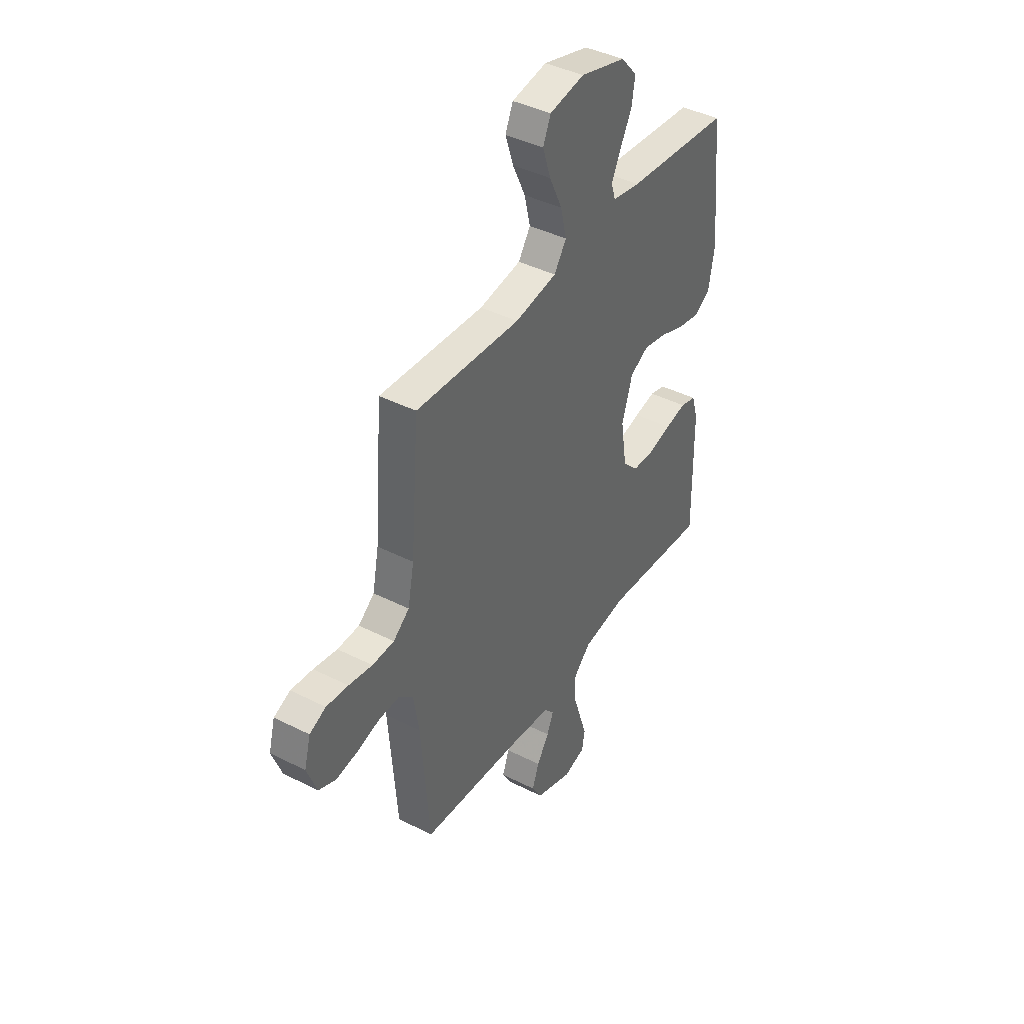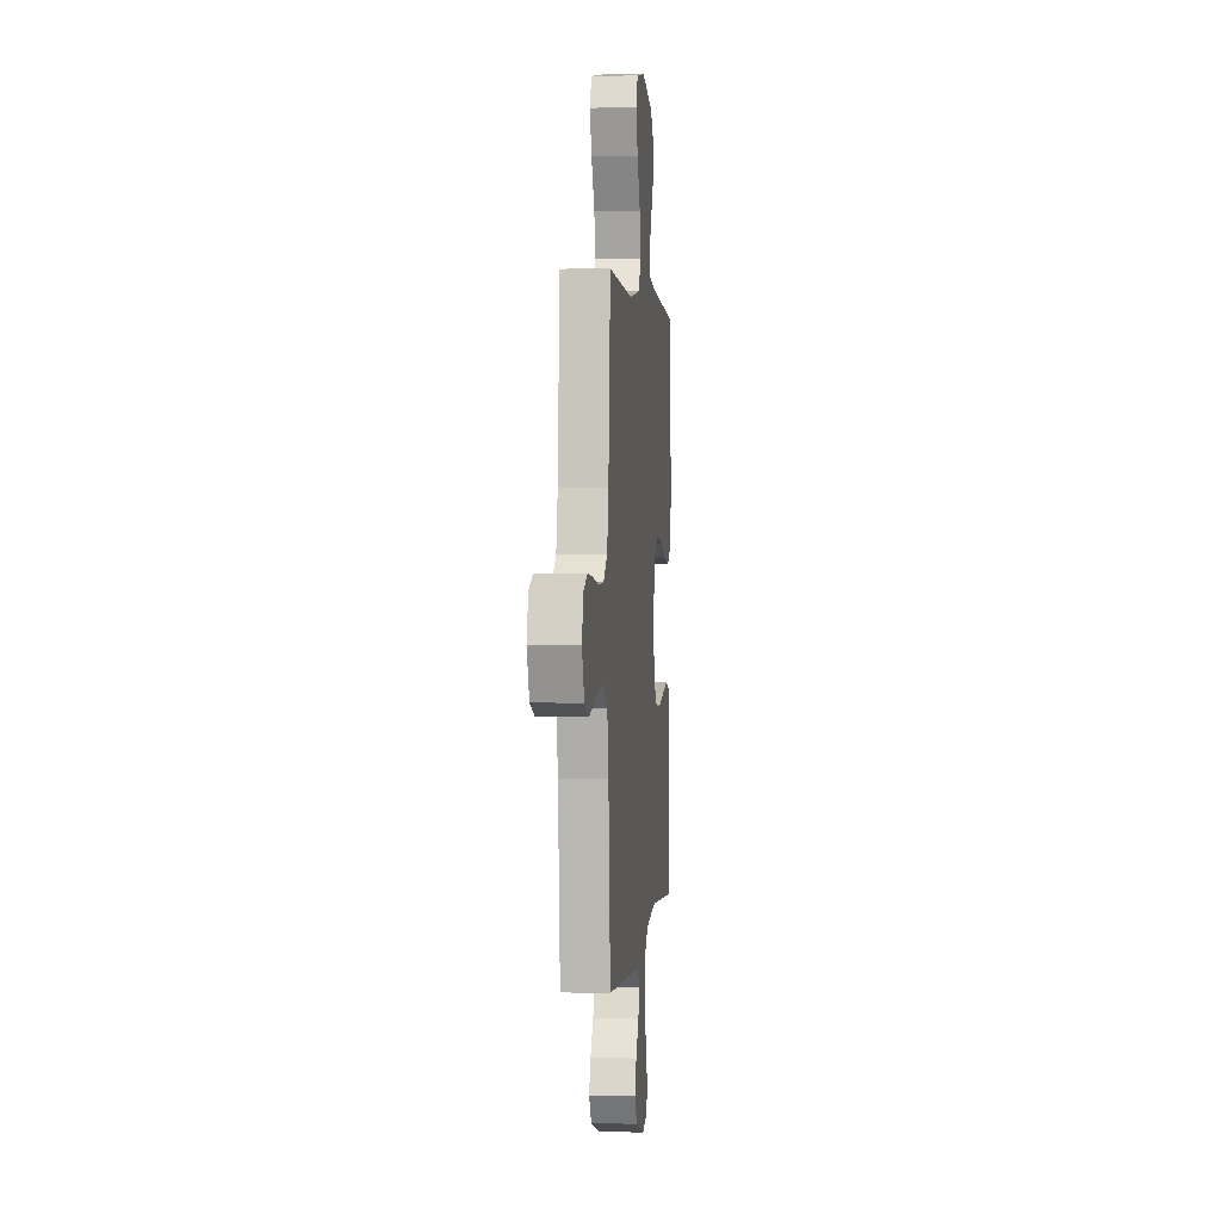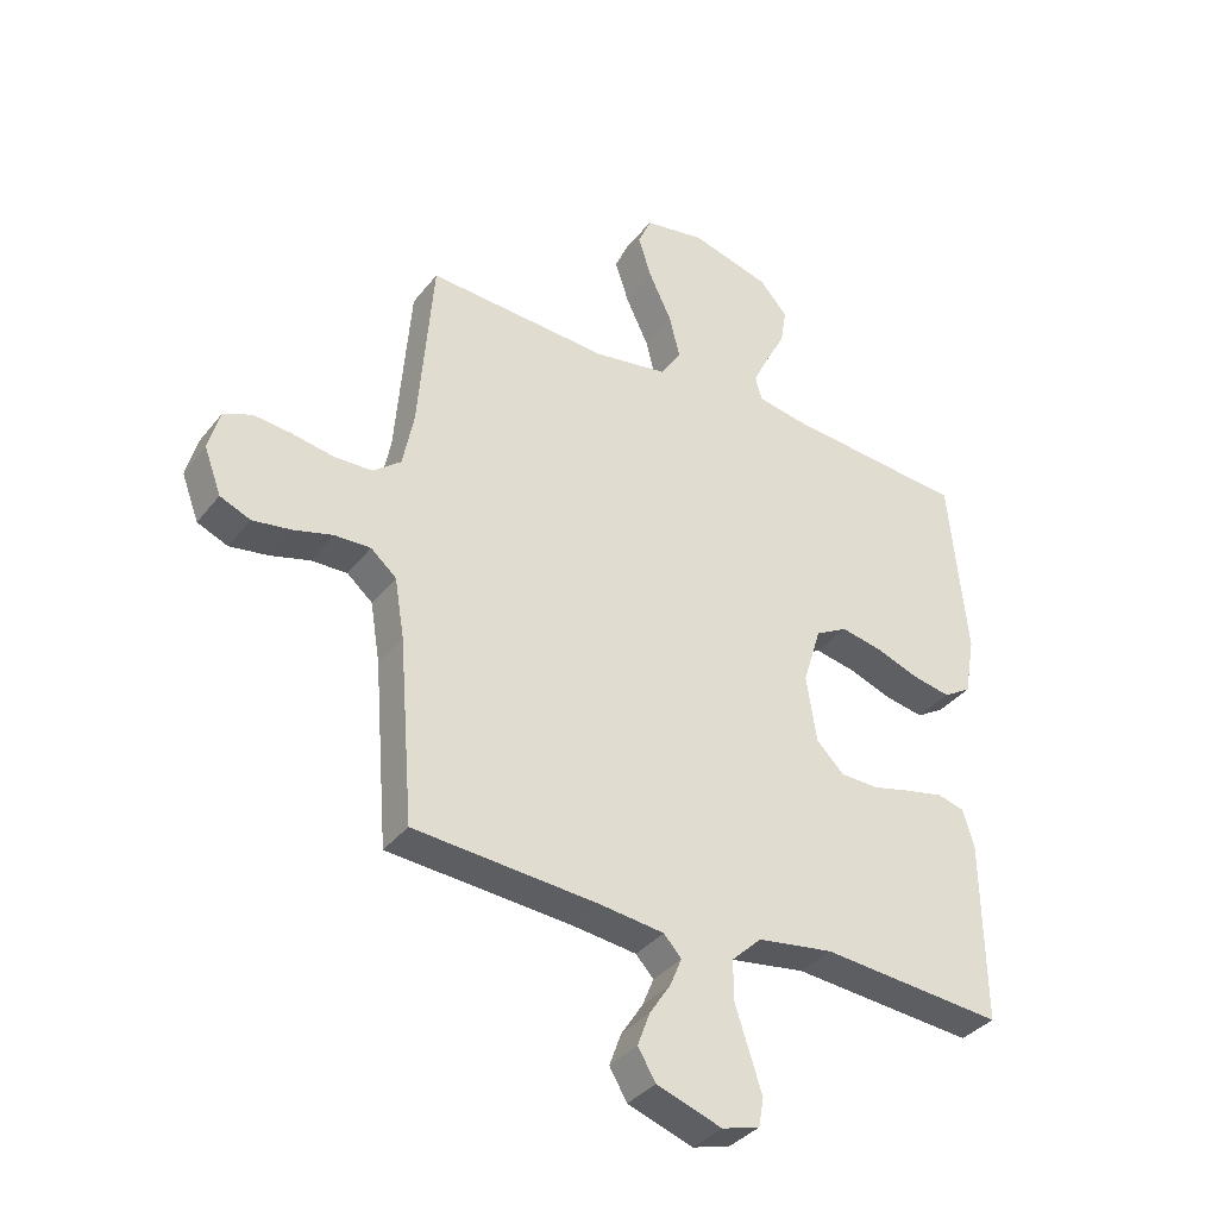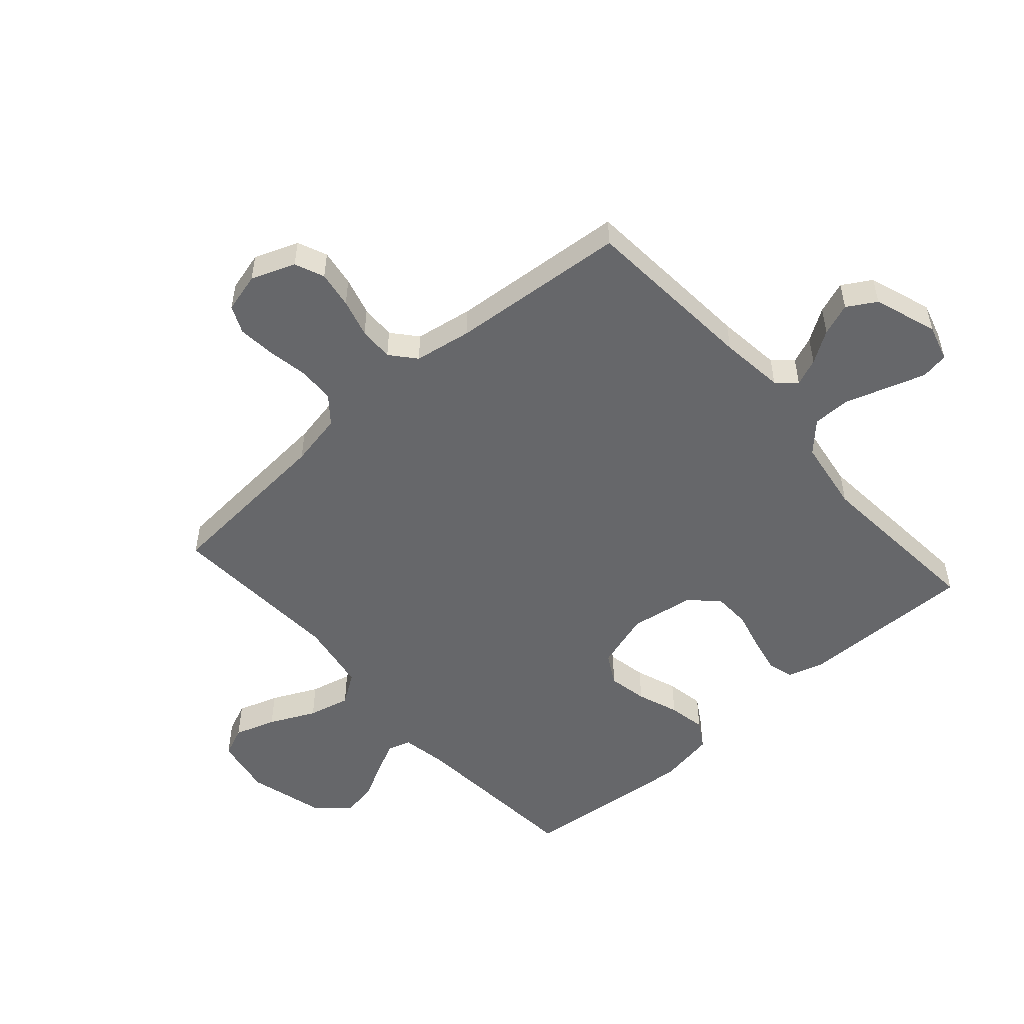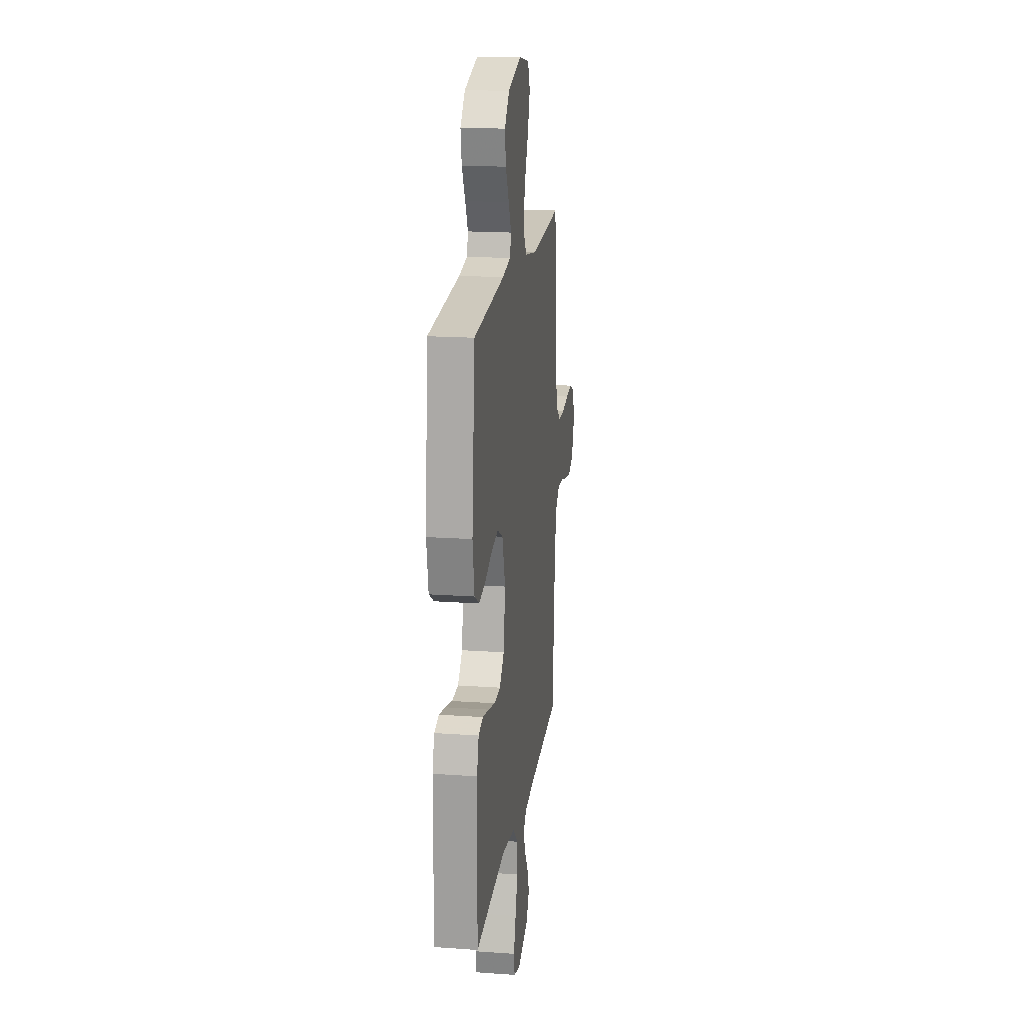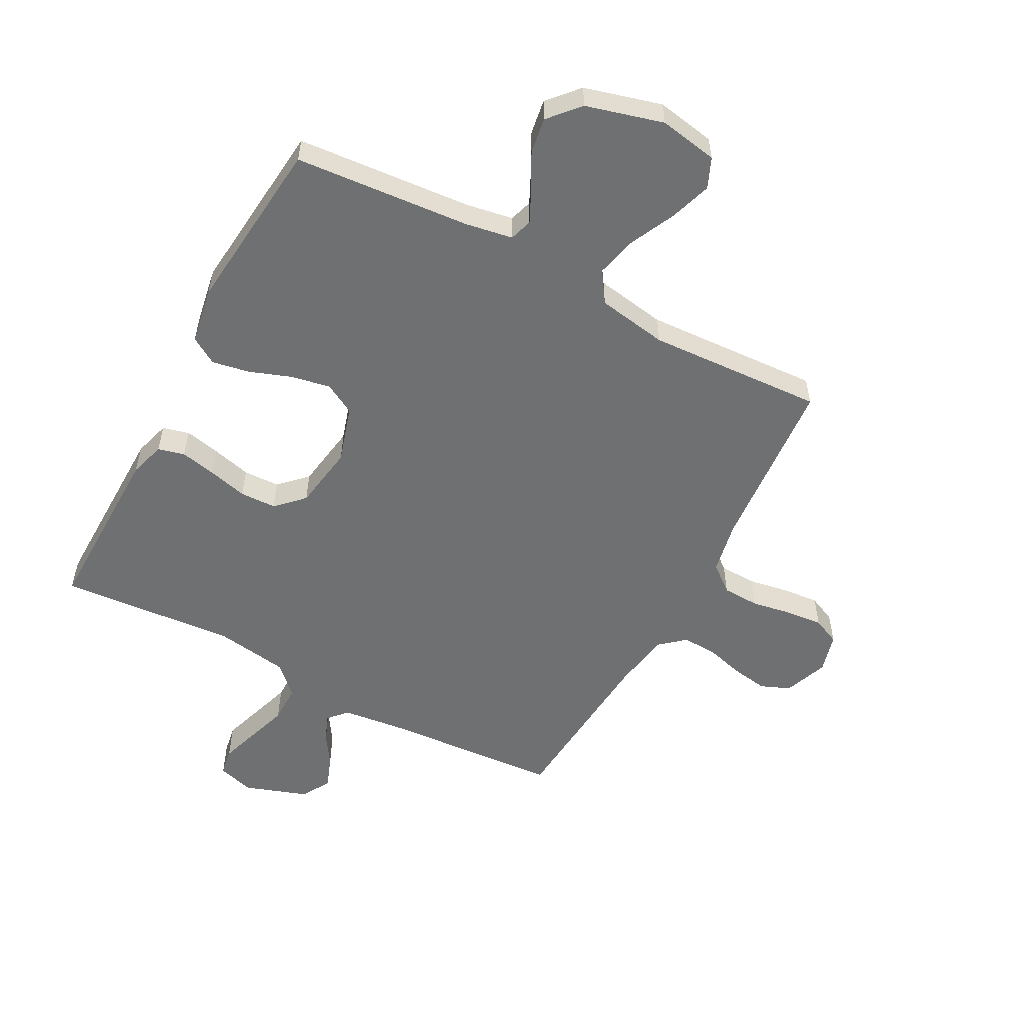
<metadata>
{"format":"obj","ext":"obj","renderer":"f3d","projection":"perspective","resolution":1024,"background":"white","views":[{"elev":41.4,"azim":121.6,"up":"+Z"},{"elev":2.1,"azim":95.9,"up":"+Z"},{"elev":-36.3,"azim":147.0,"up":"+Z"},{"elev":-52.1,"azim":131.4,"up":"+Y"},{"elev":18.1,"azim":-82.2,"up":"+Z"},{"elev":-54.8,"azim":-28.2,"up":"+Y"}]}
</metadata>
<code>
v -0.5 0.07 0.5
v -0.2 0.07 0.525
v -0.12 0.07 0.539
v -0.108 0.07 0.578
v -0.134 0.07 0.632
v -0.167 0.07 0.694
v -0.177 0.07 0.755
v -0.131 0.07 0.807
v 0 0.07 0.843
v 0.1 0.07 0.825
v 0.122 0.07 0.774
v 0.099 0.07 0.704
v 0.062 0.07 0.626
v 0.045 0.07 0.555
v 0.08 0.07 0.503
v 0.2 0.07 0.483
v 0.5 0.07 0.5
v 0.524 0.07 0.2
v 0.542 0.07 0.109
v 0.588 0.07 0.072
v 0.651 0.07 0.07
v 0.719 0.07 0.082
v 0.782 0.07 0.088
v 0.829 0.07 0.067
v 0.847 0.07 0
v 0.819 0.07 -0.075
v 0.769 0.07 -0.096
v 0.706 0.07 -0.086
v 0.641 0.07 -0.068
v 0.582 0.07 -0.066
v 0.54 0.07 -0.102
v 0.524 0.07 -0.2
v 0.5 0.07 -0.5
v 0.2 0.07 -0.522
v 0.091 0.07 -0.535
v 0.062 0.07 -0.567
v 0.081 0.07 -0.613
v 0.116 0.07 -0.667
v 0.136 0.07 -0.721
v 0.107 0.07 -0.77
v 0 0.07 -0.807
v -0.062 0.07 -0.789
v -0.07 0.07 -0.742
v -0.049 0.07 -0.677
v -0.026 0.07 -0.606
v -0.026 0.07 -0.541
v -0.075 0.07 -0.494
v -0.2 0.07 -0.475
v -0.5 0.07 -0.5
v -0.496 0.07 -0.2
v -0.478 0.07 -0.139
v -0.433 0.07 -0.127
v -0.372 0.07 -0.14
v -0.305 0.07 -0.157
v -0.243 0.07 -0.155
v -0.198 0.07 -0.11
v -0.181 0.07 0
v -0.211 0.07 0.097
v -0.264 0.07 0.126
v -0.331 0.07 0.113
v -0.402 0.07 0.087
v -0.466 0.07 0.075
v -0.512 0.07 0.103
v -0.529 0.07 0.2
v -0.5 0 0.5
v -0.2 0 0.525
v -0.12 0 0.539
v -0.108 0 0.578
v -0.134 0 0.632
v -0.167 0 0.694
v -0.177 0 0.755
v -0.131 0 0.807
v 0 0 0.843
v 0.1 0 0.825
v 0.122 0 0.774
v 0.099 0 0.704
v 0.062 0 0.626
v 0.045 0 0.555
v 0.08 0 0.503
v 0.2 0 0.483
v 0.5 0 0.5
v 0.524 0 0.2
v 0.542 0 0.109
v 0.588 0 0.072
v 0.651 0 0.07
v 0.719 0 0.082
v 0.782 0 0.088
v 0.829 0 0.067
v 0.847 0 0
v 0.819 0 -0.075
v 0.769 0 -0.096
v 0.706 0 -0.086
v 0.641 0 -0.068
v 0.582 0 -0.066
v 0.54 0 -0.102
v 0.524 0 -0.2
v 0.5 0 -0.5
v 0.2 0 -0.522
v 0.091 0 -0.535
v 0.062 0 -0.567
v 0.081 0 -0.613
v 0.116 0 -0.667
v 0.136 0 -0.721
v 0.107 0 -0.77
v 0 0 -0.807
v -0.062 0 -0.789
v -0.07 0 -0.742
v -0.049 0 -0.677
v -0.026 0 -0.606
v -0.026 0 -0.541
v -0.075 0 -0.494
v -0.2 0 -0.475
v -0.5 0 -0.5
v -0.496 0 -0.2
v -0.478 0 -0.139
v -0.433 0 -0.127
v -0.372 0 -0.14
v -0.305 0 -0.157
v -0.243 0 -0.155
v -0.198 0 -0.11
v -0.181 0 0
v -0.211 0 0.097
v -0.264 0 0.126
v -0.331 0 0.113
v -0.402 0 0.087
v -0.466 0 0.075
v -0.512 0 0.103
v -0.529 0 0.2
f 63 64 1 2
f 60 61 62 63
f 59 60 63 2
f 58 59 2 3
f 57 58 3 4
f 51 52 53 54
f 49 50 51 54
f 48 49 54 55
f 47 48 55 56
f 42 43 44 45
f 40 41 42 45
f 40 45 46
f 37 38 39 40
f 36 37 40 46
f 35 36 46 47
f 32 33 34
f 31 32 34 35
f 26 27 28 29
f 24 25 26 29
f 24 29 30
f 21 22 23 24
f 21 24 30
f 20 21 30 31
f 16 17 18
f 15 16 18 19
f 10 11 12 13
f 10 13 14
f 9 10 14
f 8 9 14
f 5 6 7 8
f 4 5 8 14
f 57 4 14 15
f 19 20 31 35
f 35 47 56 57
f 15 19 35 57
f 66 65 128 127
f 127 126 125 124
f 66 127 124 123
f 67 66 123 122
f 68 67 122 121
f 118 117 116 115
f 118 115 114 113
f 119 118 113 112
f 120 119 112 111
f 109 108 107 106
f 109 106 105 104
f 110 109 104
f 104 103 102 101
f 110 104 101 100
f 111 110 100 99
f 98 97 96
f 99 98 96 95
f 93 92 91 90
f 93 90 89 88
f 94 93 88
f 88 87 86 85
f 94 88 85
f 95 94 85 84
f 82 81 80
f 83 82 80 79
f 77 76 75 74
f 78 77 74
f 78 74 73
f 78 73 72
f 72 71 70 69
f 78 72 69 68
f 79 78 68 121
f 99 95 84 83
f 121 120 111 99
f 121 99 83 79
f 1 65 66 2
f 2 66 67 3
f 3 67 68 4
f 4 68 69 5
f 5 69 70 6
f 6 70 71 7
f 7 71 72 8
f 8 72 73 9
f 9 73 74 10
f 10 74 75 11
f 11 75 76 12
f 12 76 77 13
f 13 77 78 14
f 14 78 79 15
f 15 79 80 16
f 16 80 81 17
f 17 81 82 18
f 18 82 83 19
f 19 83 84 20
f 20 84 85 21
f 21 85 86 22
f 22 86 87 23
f 23 87 88 24
f 24 88 89 25
f 25 89 90 26
f 26 90 91 27
f 27 91 92 28
f 28 92 93 29
f 29 93 94 30
f 30 94 95 31
f 31 95 96 32
f 32 96 97 33
f 33 97 98 34
f 34 98 99 35
f 35 99 100 36
f 36 100 101 37
f 37 101 102 38
f 38 102 103 39
f 39 103 104 40
f 40 104 105 41
f 41 105 106 42
f 42 106 107 43
f 43 107 108 44
f 44 108 109 45
f 45 109 110 46
f 46 110 111 47
f 47 111 112 48
f 48 112 113 49
f 49 113 114 50
f 50 114 115 51
f 51 115 116 52
f 52 116 117 53
f 53 117 118 54
f 54 118 119 55
f 55 119 120 56
f 56 120 121 57
f 57 121 122 58
f 58 122 123 59
f 59 123 124 60
f 60 124 125 61
f 61 125 126 62
f 62 126 127 63
f 63 127 128 64
f 64 128 65 1

</code>
